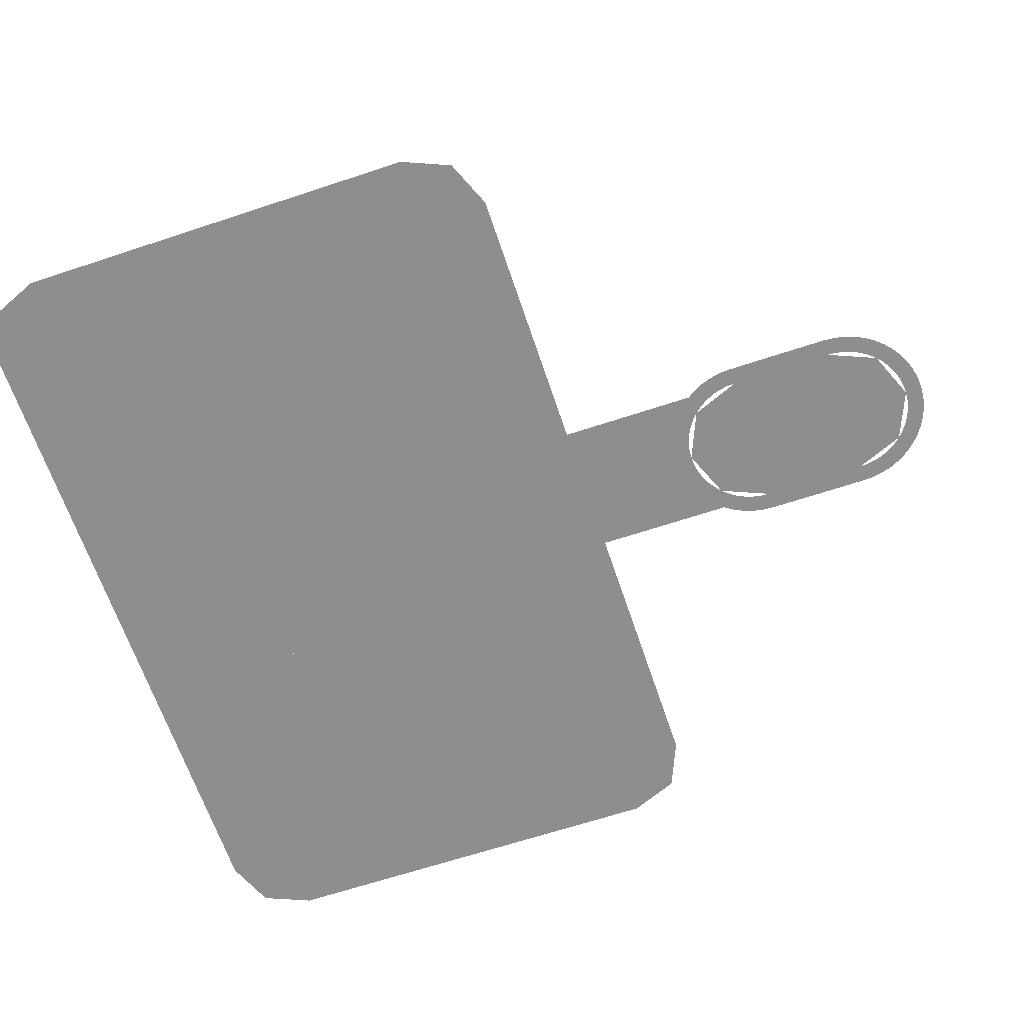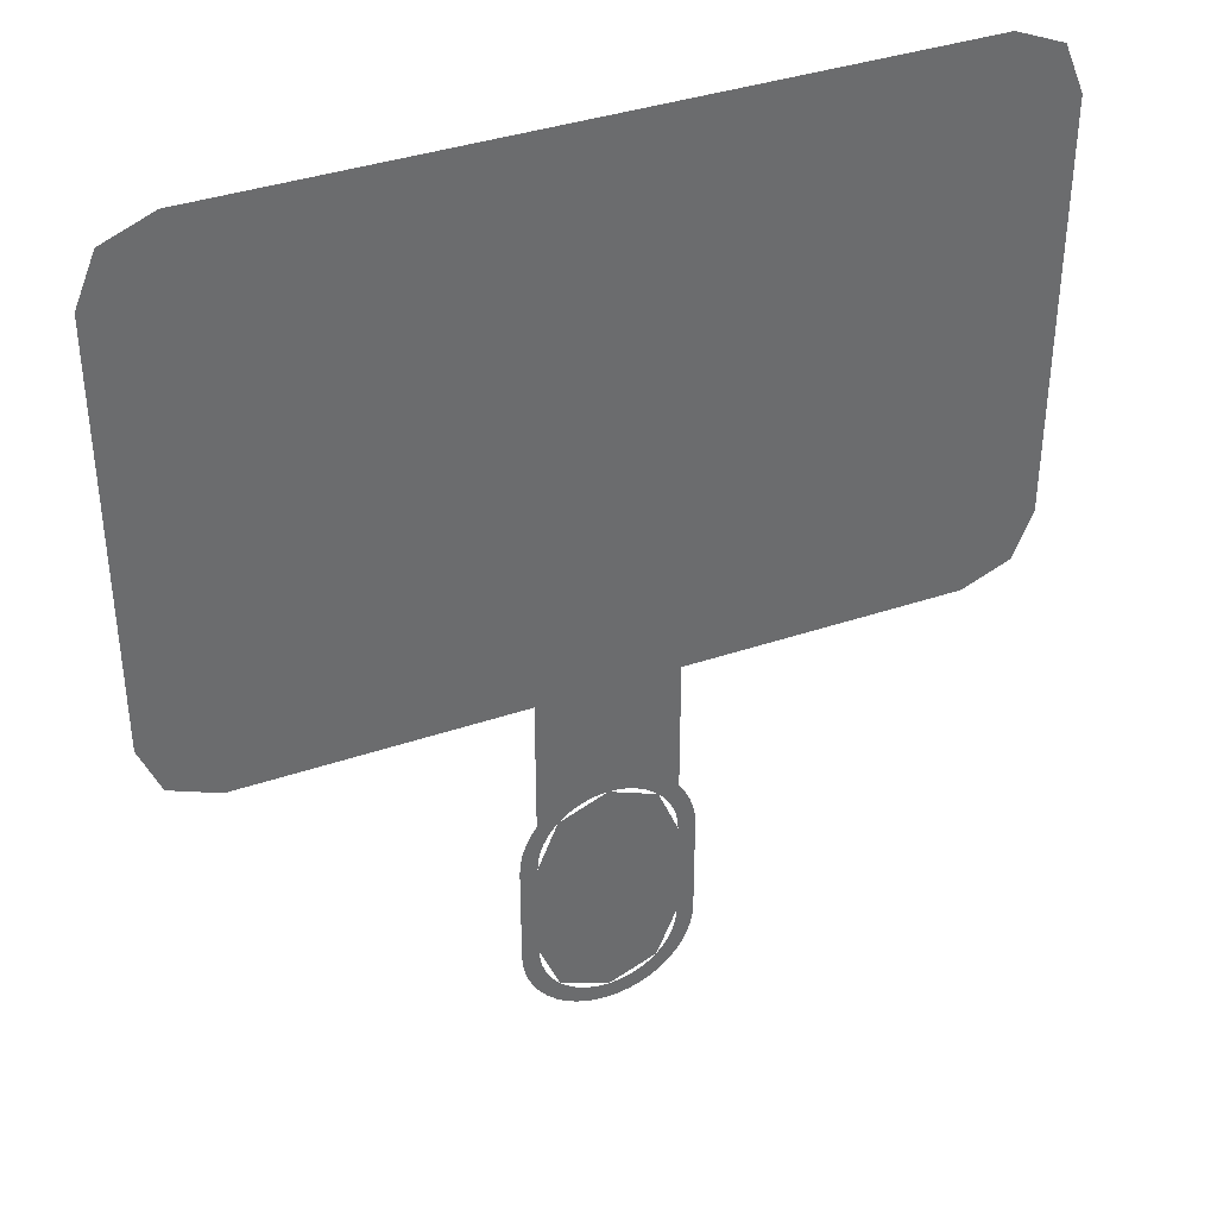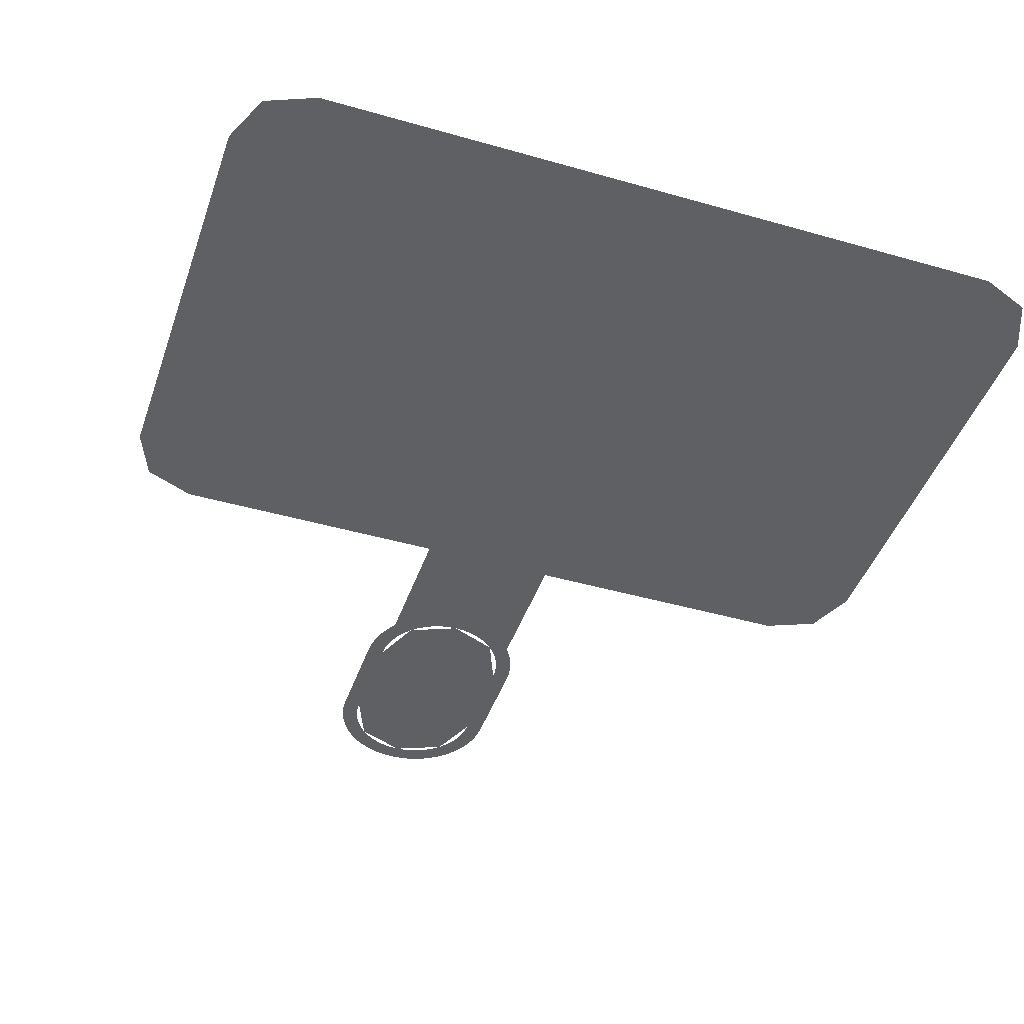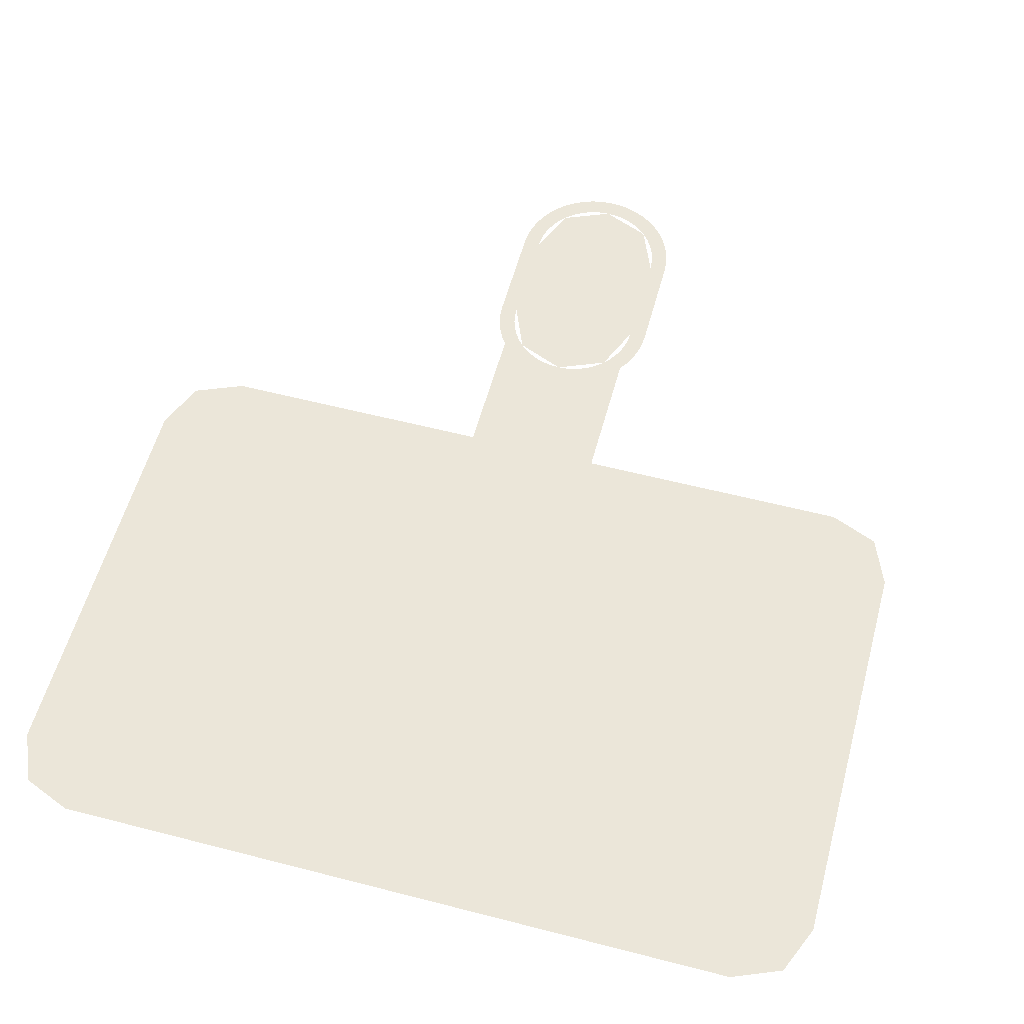
<metadata>
{"format":"obj","ext":"obj","renderer":"f3d","projection":"perspective","resolution":1024,"background":"white","views":[{"elev":-64.9,"azim":-71.5,"up":"+Z"},{"elev":38.2,"azim":156.7,"up":"+Y"},{"elev":-44.0,"azim":161.4,"up":"+Z"},{"elev":56.9,"azim":-164.9,"up":"+Z"}]}
</metadata>
<code>
v 0.25 0.05 0
v 0.3 0.05 0
v 0.2854 0.01465 0
v 0.25 0.05 0
v 0.2854 0.01465 0
v 0.25 0 0
v -0.25 0.05 0
v -0.3 0.05 0
v -0.2854 0.01465 0
v -0.25 0.05 0
v -0.2854 0.01465 0
v -0.25 0 0
v 0.25 0.35 0
v 0.3 0.35 0
v 0.2854 0.3854 0
v 0.25 0.35 0
v 0.2854 0.3854 0
v 0.25 0.4 0
v -0.25 0.35 0
v -0.3 0.35 0
v -0.2854 0.3854 0
v -0.25 0.35 0
v -0.2854 0.3854 0
v -0.25 0.4 0
v -0.25 0.05 0
v -0.05 0 0
v 0.05 0 0
v 0.25 0.05 0
v -0.25 0.05 0
v -0.25 0 0
v -0.05 0 0
v 0.05 0 0
v 0.25 0 0
v 0.25 0.05 0
v 0.25 0.05 0
v 0.3 0.05 0
v 0.3 0.35 0
v 0.25 0.35 0
v 0.25 0.35 0
v 0.25 0.4 0
v -0.25 0.4 0
v -0.25 0.35 0
v -0.25 0.35 0
v -0.3 0.35 0
v -0.3 0.05 0
v -0.25 0.05 0
v 0 0.0875 0
v 0.1 0.0875 0
v 0.1 0.125 0
v 0 0.125 0
v 0 0.1625 0
v 0.115 0.1625 0
v 0.115 0.2 0
v 0 0.2 0
v 0 0.2375 0
v 0.075 0.2375 0
v 0.075 0.275 0
v 0 0.275 0
v 0.095 0.2375 0
v 0.185 0.2375 0
v 0.185 0.275 0
v 0.095 0.275 0
v -0.11 0.12 0
v -0.08447 0.112 0
v -0.06821 0.1363 0
v -0.11 0.12 0
v -0.1088 0.0957 0
v -0.08447 0.112 0
v -0.11 0.12 0
v -0.1375 0.09 0
v -0.1088 0.0957 0
v -0.155 0.15 0
v -0.1662 0.0957 0
v -0.1375 0.09 0
v -0.155 0.15 0
v -0.1905 0.112 0
v -0.1662 0.0957 0
v -0.155 0.15 0
v -0.2068 0.1363 0
v -0.1905 0.112 0
v -0.155 0.15 0
v -0.2125 0.165 0
v -0.2068 0.1363 0
v -0.11 0.12 0
v -0.155 0.15 0
v -0.1375 0.09 0
v -0.155 0.15 0
v -0.11 0.12 0
v -0.06821 0.1363 0
v -0.155 0.15 0
v -0.06821 0.1363 0
v -0.0625 0.165 0
v -0.155 0.15 0
v -0.0625 0.165 0
v -0.06821 0.1937 0
v -0.155 0.15 0
v -0.06821 0.1937 0
v -0.08447 0.218 0
v -0.155 0.15 0
v -0.08447 0.218 0
v -0.1088 0.2343 0
v -0.155 0.15 0
v -0.1088 0.2343 0
v -0.1375 0.24 0
v -0.155 0.15 0
v -0.1375 0.24 0
v -0.1662 0.2343 0
v -0.155 0.15 0
v -0.1662 0.2343 0
v -0.1905 0.218 0
v -0.155 0.15 0
v -0.1905 0.218 0
v -0.2068 0.1937 0
v -0.155 0.15 0
v -0.2068 0.1937 0
v -0.2125 0.165 0
v -0.1662 0.2343 0
v -0.1375 0.24 0
v -0.245 0.295 0
v -0.1375 0.24 0
v -0.1088 0.2343 0
v -0.03 0.295 0
v -0.1375 0.24 0
v -0.03 0.295 0
v -0.245 0.295 0
v -0.1088 0.2343 0
v -0.08447 0.218 0
v -0.03 0.295 0
v -0.08447 0.218 0
v -0.06821 0.1937 0
v -0.03 0.295 0
v -0.06821 0.1937 0
v -0.0625 0.165 0
v -0.03 0.295 0
v -0.03 0.295 0
v -0.0625 0.165 0
v -0.03 0.055 0
v -0.0625 0.165 0
v -0.06821 0.1363 0
v -0.03 0.055 0
v -0.06821 0.1363 0
v -0.08447 0.112 0
v -0.03 0.055 0
v -0.08447 0.112 0
v -0.1088 0.0957 0
v -0.03 0.055 0
v -0.1088 0.0957 0
v -0.1375 0.09 0
v -0.03 0.055 0
v -0.03 0.055 0
v -0.1375 0.09 0
v -0.245 0.055 0
v -0.1375 0.09 0
v -0.1662 0.0957 0
v -0.245 0.055 0
v -0.1662 0.0957 0
v -0.1905 0.112 0
v -0.245 0.055 0
v -0.1905 0.112 0
v -0.2068 0.1363 0
v -0.245 0.055 0
v -0.2068 0.1363 0
v -0.2125 0.165 0
v -0.245 0.055 0
v -0.245 0.055 0
v -0.2125 0.165 0
v -0.245 0.295 0
v -0.2125 0.165 0
v -0.2068 0.1937 0
v -0.245 0.295 0
v -0.2068 0.1937 0
v -0.1905 0.218 0
v -0.245 0.295 0
v -0.1905 0.218 0
v -0.1662 0.2343 0
v -0.245 0.295 0
v -0.245 0.055 0
v -0.25 0.05 0
v -0.025 0.05 0
v -0.03 0.055 0
v -0.03 0.055 0
v -0.025 0.05 0
v -0.025 0.3 0
v -0.03 0.295 0
v -0.03 0.295 0
v -0.025 0.3 0
v -0.25 0.3 0
v -0.245 0.295 0
v -0.245 0.295 0
v -0.25 0.3 0
v -0.25 0.05 0
v -0.245 0.055 0
v -0.25 0.35 0
v -0.25 0.3 0
v -0.025 0.3 0
v 0.25 0.35 0
v 0.25 0.35 0
v -0.025 0.3 0
v 0 0.275 0
v 0.185 0.275 0
v 0.25 0.35 0
v 0.185 0.275 0
v 0.185 0.2375 0
v 0.25 0.05 0
v 0.25 0.05 0
v 0.185 0.2375 0
v 0.115 0.2 0
v 0.115 0.1625 0
v 0.25 0.05 0
v 0.115 0.1625 0
v 0.1 0.125 0
v 0.1 0.0875 0
v 0.25 0.05 0
v 0.1 0.0875 0
v 0 0.0875 0
v -0.025 0.05 0
v -0.025 0.05 0
v 0 0.0875 0
v 0 0.275 0
v -0.025 0.3 0
v 0.075 0.275 0
v 0.075 0.2375 0
v 0.095 0.2375 0
v 0.095 0.275 0
v 0 0.1625 0
v 0 0.125 0
v 0.1 0.125 0
v 0.115 0.1625 0
v 0 0.2375 0
v 0 0.2 0
v 0.115 0.2 0
v 0.075 0.2375 0
v 0.115 0.2 0
v 0.185 0.2375 0
v 0.095 0.2375 0
v 0.115 0.2 0
v 0.095 0.2375 0
v 0.075 0.2375 0
v -0.05 0 0
v -0.05 -0.075 0
v 0.05 -0.075 0
v 0.05 0 0
v 0 -0.1375 0
v 0.05 -0.1375 0
v 0.03535 -0.1021 0
v 0 -0.1375 0
v 0.03535 -0.1021 0
v 0 -0.0875 0
v 0 -0.1375 0
v 0 -0.0875 0
v -0.03535 -0.1021 0
v 0 -0.1375 0
v -0.03535 -0.1021 0
v -0.05 -0.1375 0
v 0.0625 -0.1375 0
v 0.06196 -0.1293 0
v 0.04957 -0.131 0
v 0.05 -0.1375 0
v 0.06196 -0.1293 0
v 0.06037 -0.1213 0
v 0.04829 -0.1246 0
v 0.04957 -0.131 0
v 0.06037 -0.1213 0
v 0.05774 -0.1136 0
v 0.04619 -0.1184 0
v 0.04829 -0.1246 0
v 0.05774 -0.1136 0
v 0.05412 -0.1062 0
v 0.0433 -0.1125 0
v 0.04619 -0.1184 0
v 0.05412 -0.1062 0
v 0.04959 -0.09945 0
v 0.03967 -0.1071 0
v 0.0433 -0.1125 0
v 0.04959 -0.09945 0
v 0.04419 -0.09331 0
v 0.03535 -0.1021 0
v 0.03967 -0.1071 0
v 0.04419 -0.09331 0
v 0.03805 -0.08791 0
v 0.03044 -0.09783 0
v 0.03535 -0.1021 0
v 0.03805 -0.08791 0
v 0.03125 -0.08338 0
v 0.025 -0.0942 0
v 0.03044 -0.09783 0
v 0.03125 -0.08338 0
v 0.02392 -0.07976 0
v 0.01913 -0.0913 0
v 0.025 -0.0942 0
v 0.02392 -0.07976 0
v 0.01617 -0.07713 0
v 0.01294 -0.08921 0
v 0.01913 -0.0913 0
v 0.01617 -0.07713 0
v 0.008156 -0.07554 0
v 0.006525 -0.08793 0
v 0.01294 -0.08921 0
v 0.008156 -0.07554 0
v 0 -0.075 0
v 0 -0.0875 0
v 0.006525 -0.08793 0
v 0 -0.075 0
v -0.008156 -0.07554 0
v -0.006525 -0.08793 0
v 0 -0.0875 0
v -0.008156 -0.07554 0
v -0.01617 -0.07713 0
v -0.01294 -0.08921 0
v -0.006525 -0.08793 0
v -0.01617 -0.07713 0
v -0.02392 -0.07976 0
v -0.01913 -0.0913 0
v -0.01294 -0.08921 0
v -0.02392 -0.07976 0
v -0.03125 -0.08338 0
v -0.025 -0.0942 0
v -0.01913 -0.0913 0
v -0.03125 -0.08338 0
v -0.03805 -0.08791 0
v -0.03044 -0.09783 0
v -0.025 -0.0942 0
v -0.03805 -0.08791 0
v -0.04419 -0.09331 0
v -0.03535 -0.1021 0
v -0.03044 -0.09783 0
v -0.04419 -0.09331 0
v -0.04959 -0.09945 0
v -0.03967 -0.1071 0
v -0.03535 -0.1021 0
v -0.04959 -0.09945 0
v -0.05412 -0.1062 0
v -0.0433 -0.1125 0
v -0.03967 -0.1071 0
v -0.05412 -0.1062 0
v -0.05774 -0.1136 0
v -0.04619 -0.1184 0
v -0.0433 -0.1125 0
v -0.05774 -0.1136 0
v -0.06037 -0.1213 0
v -0.04829 -0.1246 0
v -0.04619 -0.1184 0
v -0.06037 -0.1213 0
v -0.06196 -0.1293 0
v -0.04957 -0.131 0
v -0.04829 -0.1246 0
v -0.06196 -0.1293 0
v -0.0625 -0.1375 0
v -0.05 -0.1375 0
v -0.04957 -0.131 0
v -0.05 -0.1375 0
v -0.0625 -0.1375 0
v -0.0625 -0.2125 0
v -0.05 -0.2125 0
v 0.05 -0.1375 0
v -0.05 -0.1375 0
v -0.05 -0.2125 0
v 0.05 -0.2125 0
v 0.0625 -0.1375 0
v 0.05 -0.1375 0
v 0.05 -0.2125 0
v 0.0625 -0.2125 0
v 0 -0.2125 0
v 0.05 -0.2125 0
v 0.03535 -0.2479 0
v 0 -0.2125 0
v 0.03535 -0.2479 0
v 0 -0.2625 0
v 0 -0.2125 0
v -0.0375 -0.2125 0
v -0.02652 -0.239 0
v 0 -0.2125 0
v -0.02652 -0.239 0
v 0 -0.25 0
v -0.05 -0.2125 0
v -0.03535 -0.2479 0
v -0.02652 -0.239 0
v -0.0375 -0.2125 0
v -0.03535 -0.2479 0
v 0 -0.2625 0
v 0 -0.25 0
v -0.02652 -0.239 0
v 0.0625 -0.2125 0
v 0.06196 -0.2207 0
v 0.04957 -0.219 0
v 0.05 -0.2125 0
v 0.06196 -0.2207 0
v 0.06037 -0.2287 0
v 0.04829 -0.2254 0
v 0.04957 -0.219 0
v 0.06037 -0.2287 0
v 0.05774 -0.2364 0
v 0.04619 -0.2316 0
v 0.04829 -0.2254 0
v 0.05774 -0.2364 0
v 0.05412 -0.2437 0
v 0.0433 -0.2375 0
v 0.04619 -0.2316 0
v 0.05412 -0.2437 0
v 0.04959 -0.2505 0
v 0.03967 -0.2429 0
v 0.0433 -0.2375 0
v 0.04959 -0.2505 0
v 0.04419 -0.2567 0
v 0.03535 -0.2479 0
v 0.03967 -0.2429 0
v 0.04419 -0.2567 0
v 0.03805 -0.2621 0
v 0.03044 -0.2522 0
v 0.03535 -0.2479 0
v 0.03805 -0.2621 0
v 0.03125 -0.2666 0
v 0.025 -0.2558 0
v 0.03044 -0.2522 0
v 0.03125 -0.2666 0
v 0.02392 -0.2702 0
v 0.01913 -0.2587 0
v 0.025 -0.2558 0
v 0.02392 -0.2702 0
v 0.01617 -0.2729 0
v 0.01294 -0.2608 0
v 0.01913 -0.2587 0
v 0.01617 -0.2729 0
v 0.008156 -0.2745 0
v 0.006525 -0.2621 0
v 0.01294 -0.2608 0
v 0.008156 -0.2745 0
v 0 -0.275 0
v 0 -0.2625 0
v 0.006525 -0.2621 0
v 0 -0.275 0
v -0.008156 -0.2745 0
v -0.006525 -0.2621 0
v 0 -0.2625 0
v -0.008156 -0.2745 0
v -0.01617 -0.2729 0
v -0.01294 -0.2608 0
v -0.006525 -0.2621 0
v -0.01617 -0.2729 0
v -0.02392 -0.2702 0
v -0.01913 -0.2587 0
v -0.01294 -0.2608 0
v -0.02392 -0.2702 0
v -0.03125 -0.2666 0
v -0.025 -0.2558 0
v -0.01913 -0.2587 0
v -0.03125 -0.2666 0
v -0.03805 -0.2621 0
v -0.03044 -0.2522 0
v -0.025 -0.2558 0
v -0.03805 -0.2621 0
v -0.04419 -0.2567 0
v -0.03535 -0.2479 0
v -0.03044 -0.2522 0
v -0.04419 -0.2567 0
v -0.04959 -0.2505 0
v -0.03967 -0.2429 0
v -0.03535 -0.2479 0
v -0.04959 -0.2505 0
v -0.05412 -0.2437 0
v -0.0433 -0.2375 0
v -0.03967 -0.2429 0
v -0.05412 -0.2437 0
v -0.05774 -0.2364 0
v -0.04619 -0.2316 0
v -0.0433 -0.2375 0
v -0.05774 -0.2364 0
v -0.06037 -0.2287 0
v -0.04829 -0.2254 0
v -0.04619 -0.2316 0
v -0.06037 -0.2287 0
v -0.06196 -0.2207 0
v -0.04957 -0.219 0
v -0.04829 -0.2254 0
v -0.06196 -0.2207 0
v -0.0625 -0.2125 0
v -0.05 -0.2125 0
v -0.04957 -0.219 0
v 0.05 -0.075 0
v 0 -0.075 0
v 0.0239 -0.07975 0
v 0.05 -0.075 0
v 0.0239 -0.07975 0
v 0.0442 -0.0933 0
v 0.05 -0.075 0
v 0.0442 -0.0933 0
v 0.05 -0.102 0
v -0.0239 -0.07975 0
v 0 -0.075 0
v -0.05 -0.075 0
v -0.0442 -0.0933 0
v -0.0239 -0.07975 0
v -0.05 -0.075 0
v -0.05 -0.102 0
v -0.0442 -0.0933 0
v -0.05 -0.075 0
g mesh7465022
f 1 2 3
f 4 5 6
g mesh7465024
f 7 9 8
f 10 12 11
g mesh7465026
f 13 15 14
f 16 18 17
g mesh7465028
f 19 20 21
f 22 23 24
f 25 27 26
f 27 25 28
f 29 31 30
f 32 34 33
f 35 37 36
f 37 35 38
f 39 41 40
f 41 39 42
f 43 45 44
f 45 43 46
f 47 49 48
f 49 47 50
f 51 53 52
f 53 51 54
f 55 57 56
f 57 55 58
f 59 61 60
f 61 59 62
f 63 65 64
f 66 68 67
f 69 71 70
f 72 74 73
f 75 77 76
f 78 80 79
f 81 83 82
f 84 86 85
f 87 89 88
f 90 92 91
f 93 95 94
f 96 98 97
f 99 101 100
f 102 104 103
f 105 107 106
f 108 110 109
f 111 113 112
f 114 116 115
f 117 119 118
f 120 122 121
f 123 125 124
f 126 128 127
f 129 131 130
f 132 134 133
f 135 137 136
f 138 140 139
f 141 143 142
f 144 146 145
f 147 149 148
f 150 152 151
f 153 155 154
f 156 158 157
f 159 161 160
f 162 164 163
f 165 167 166
f 168 170 169
f 171 173 172
f 174 176 175
f 177 179 178
f 179 177 180
f 181 183 182
f 183 181 184
f 185 187 186
f 187 185 188
f 189 191 190
f 191 189 192
f 193 195 194
f 195 193 196
f 197 199 198
f 199 197 200
f 201 203 202
f 203 201 204
f 205 207 206
f 207 205 208
f 209 211 210
f 211 209 212
f 213 215 214
f 215 213 216
f 217 219 218
f 219 217 220
f 221 223 222
f 223 221 224
f 225 227 226
f 227 225 228
f 229 231 230
f 231 229 232
f 233 235 234
f 236 238 237
f 239 241 240
f 241 239 242
g mesh7465030
f 243 245 244
f 246 248 247
f 249 251 250
f 252 254 253
g mesh7465032
f 255 257 256
f 257 255 258
f 259 261 260
f 261 259 262
f 263 265 264
f 265 263 266
f 267 269 268
f 269 267 270
f 271 273 272
f 273 271 274
f 275 277 276
f 277 275 278
f 279 281 280
f 281 279 282
f 283 285 284
f 285 283 286
f 287 289 288
f 289 287 290
f 291 293 292
f 293 291 294
f 295 297 296
f 297 295 298
f 299 301 300
f 301 299 302
f 303 305 304
f 305 303 306
f 307 309 308
f 309 307 310
f 311 313 312
f 313 311 314
f 315 317 316
f 317 315 318
f 319 321 320
f 321 319 322
f 323 325 324
f 325 323 326
f 327 329 328
f 329 327 330
f 331 333 332
f 333 331 334
f 335 337 336
f 337 335 338
f 339 341 340
f 341 339 342
f 343 345 344
f 345 343 346
f 347 349 348
f 349 347 350
f 351 353 352
f 353 351 354
f 355 357 356
f 357 355 358
f 359 361 360
f 361 359 362
g mesh7465034
f 363 364 365
f 366 367 368
g mesh7465036
f 369 371 370
f 372 374 373
g mesh7465038
f 375 377 376
f 377 375 378
f 379 381 380
f 381 379 382
g mesh7465040
f 383 384 385
f 385 386 383
f 387 388 389
f 389 390 387
f 391 392 393
f 393 394 391
f 395 396 397
f 397 398 395
f 399 400 401
f 401 402 399
f 403 404 405
f 405 406 403
f 407 408 409
f 409 410 407
f 411 412 413
f 413 414 411
f 415 416 417
f 417 418 415
f 419 420 421
f 421 422 419
f 423 424 425
f 425 426 423
f 427 428 429
f 429 430 427
f 431 432 433
f 433 434 431
f 435 436 437
f 437 438 435
f 439 440 441
f 441 442 439
f 443 444 445
f 445 446 443
f 447 448 449
f 449 450 447
f 451 452 453
f 453 454 451
f 455 456 457
f 457 458 455
f 459 460 461
f 461 462 459
f 463 464 465
f 465 466 463
f 467 468 469
f 469 470 467
f 471 472 473
f 473 474 471
f 475 476 477
f 477 478 475
f 479 481 480
f 482 484 483
f 485 487 486
f 488 490 489
f 491 493 492
f 494 496 495

</code>
